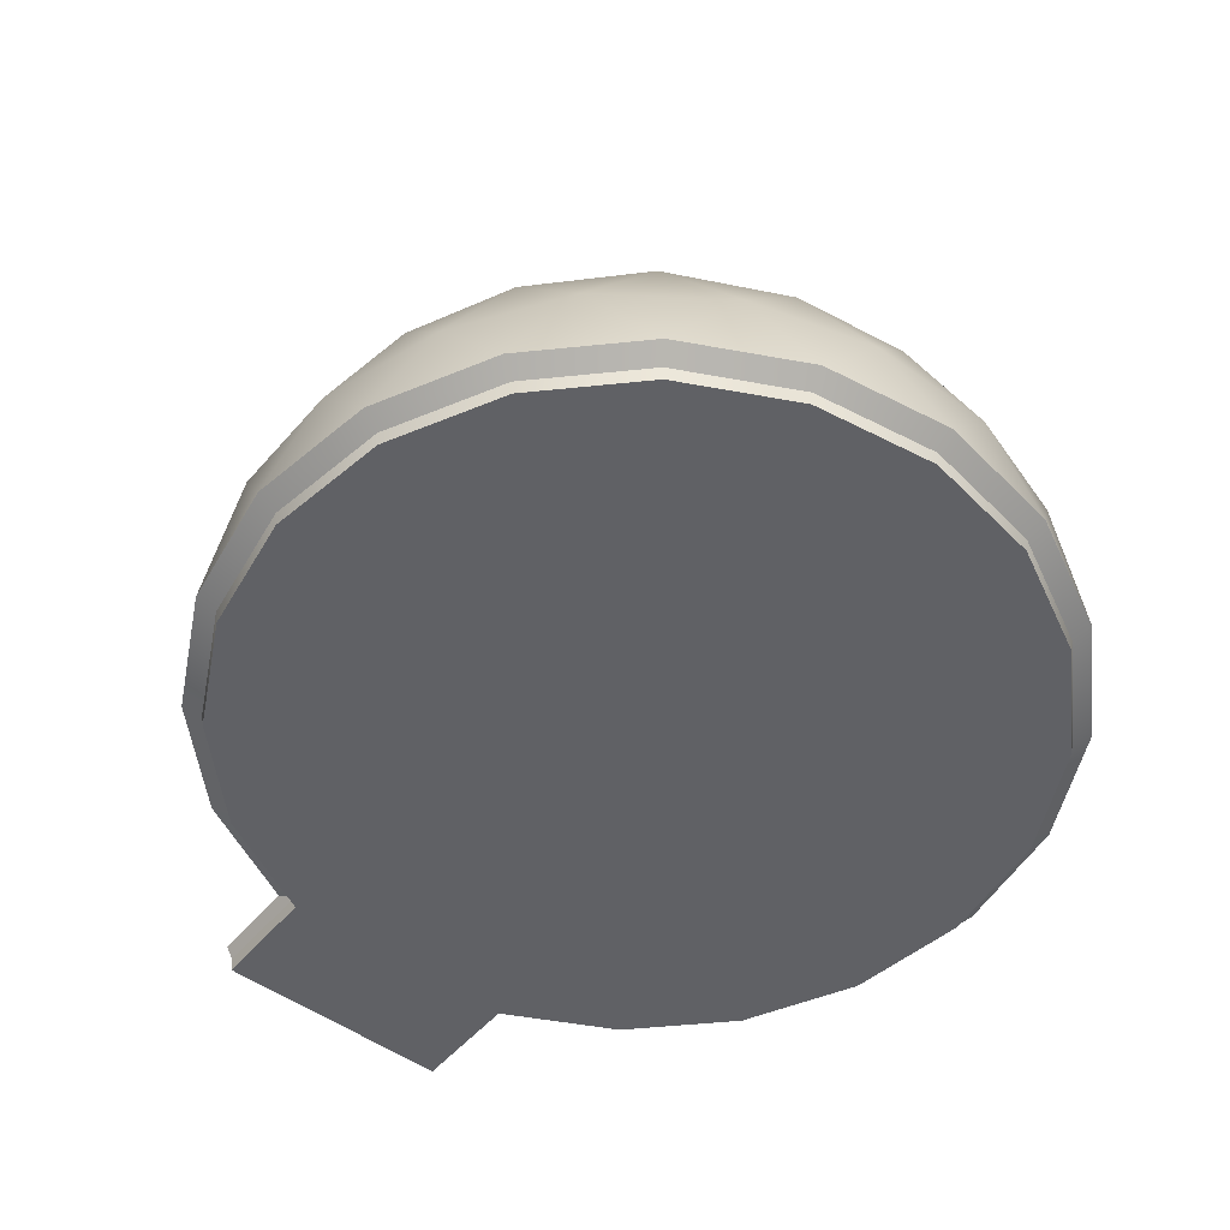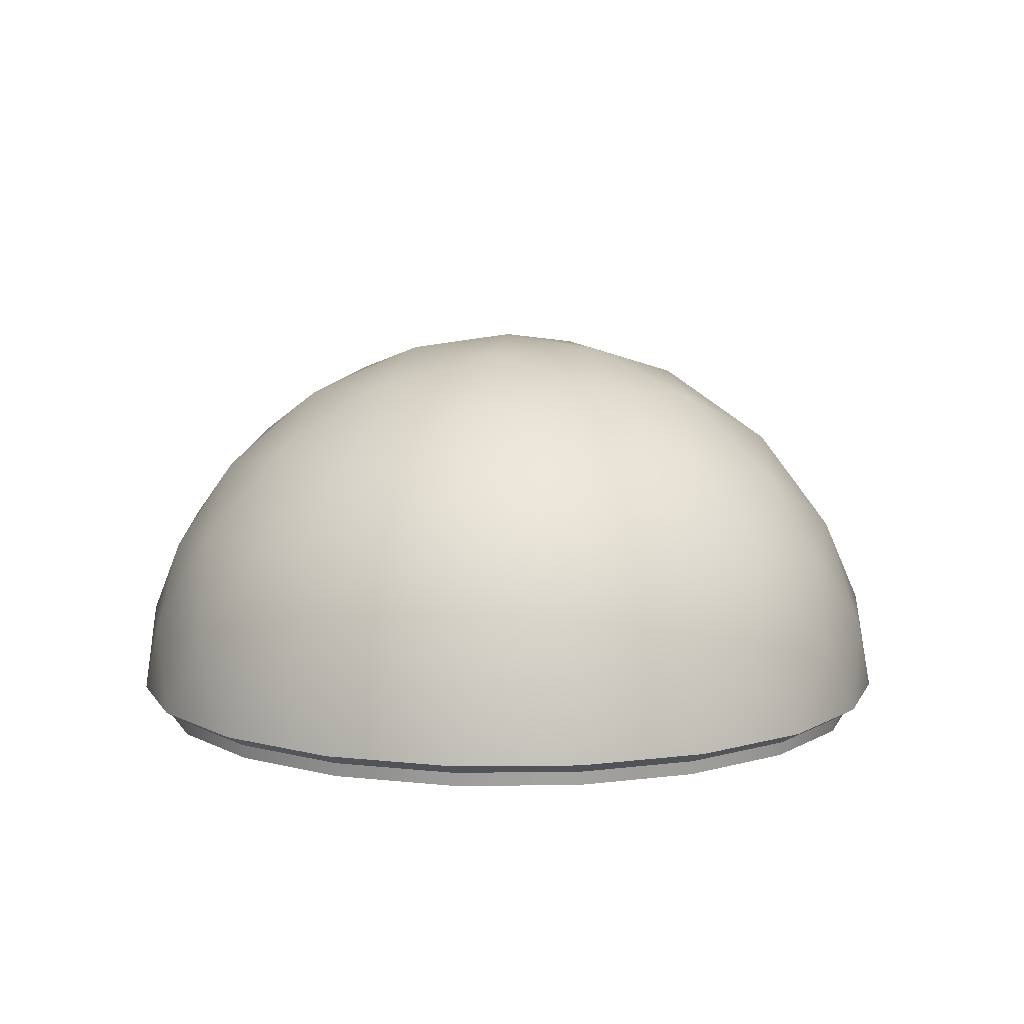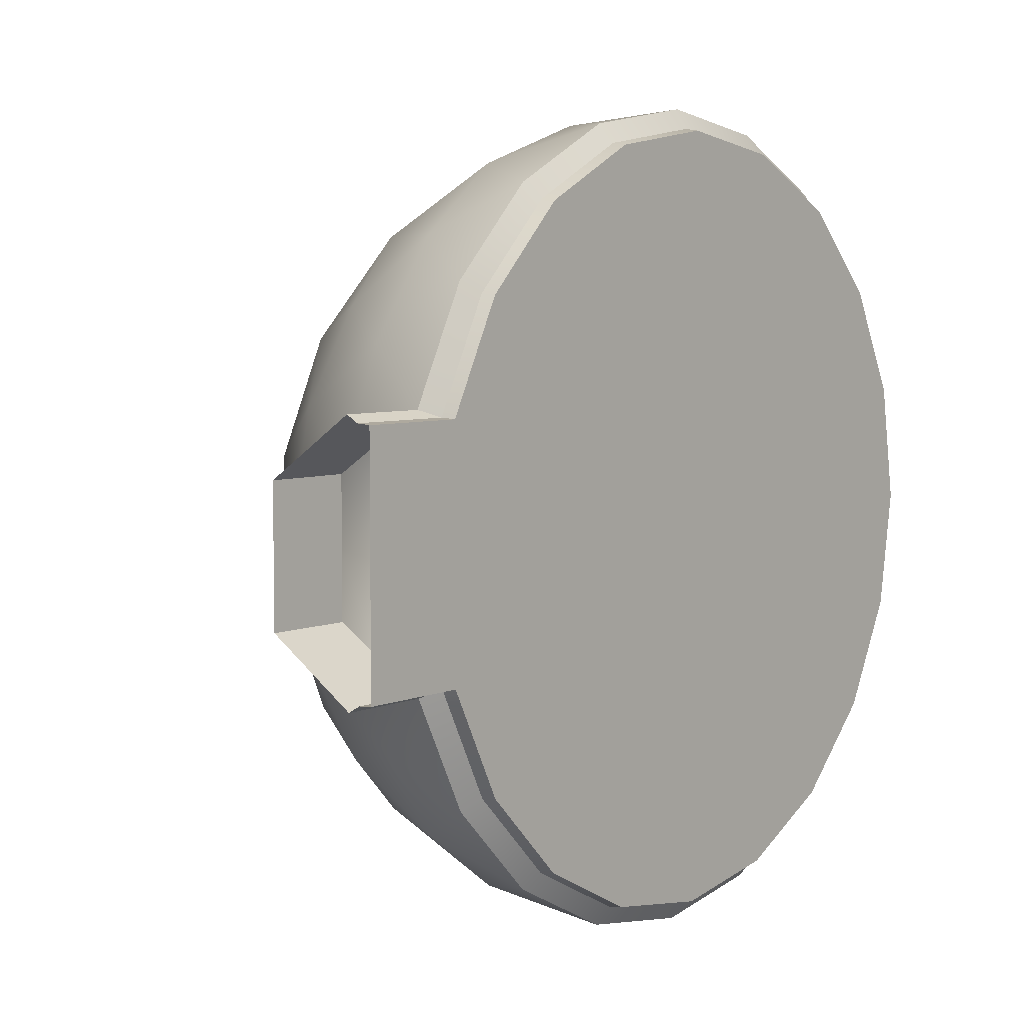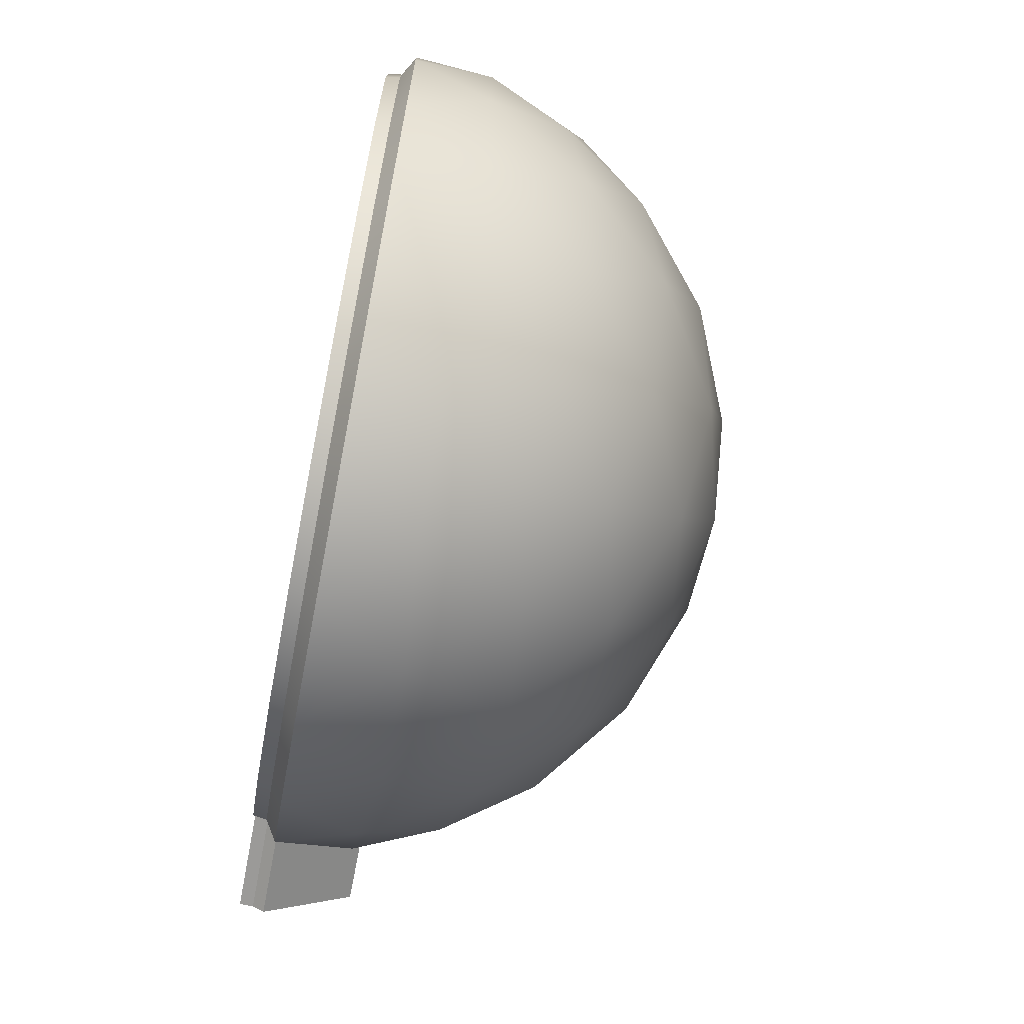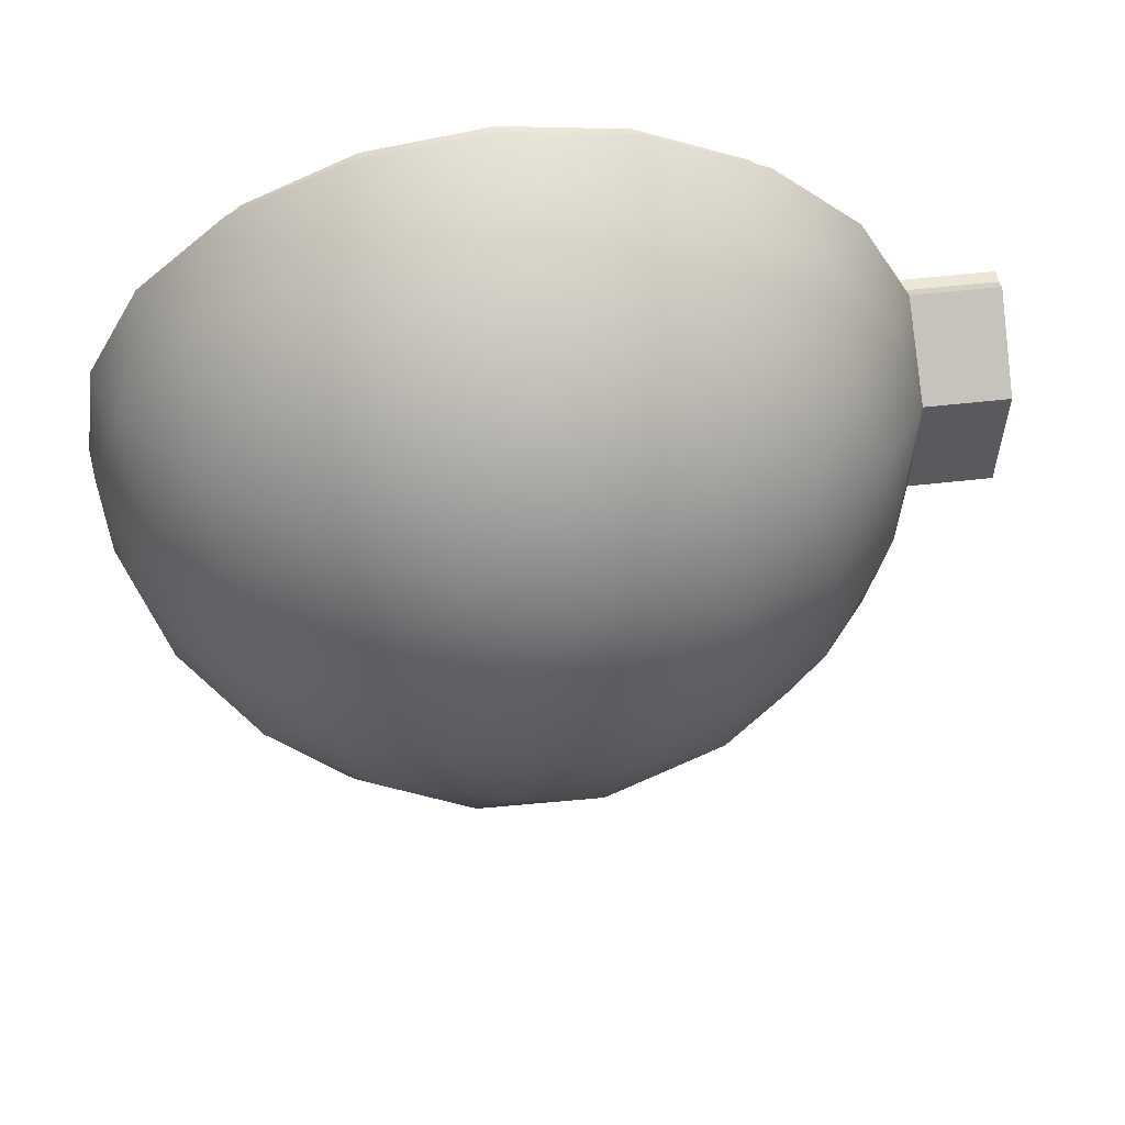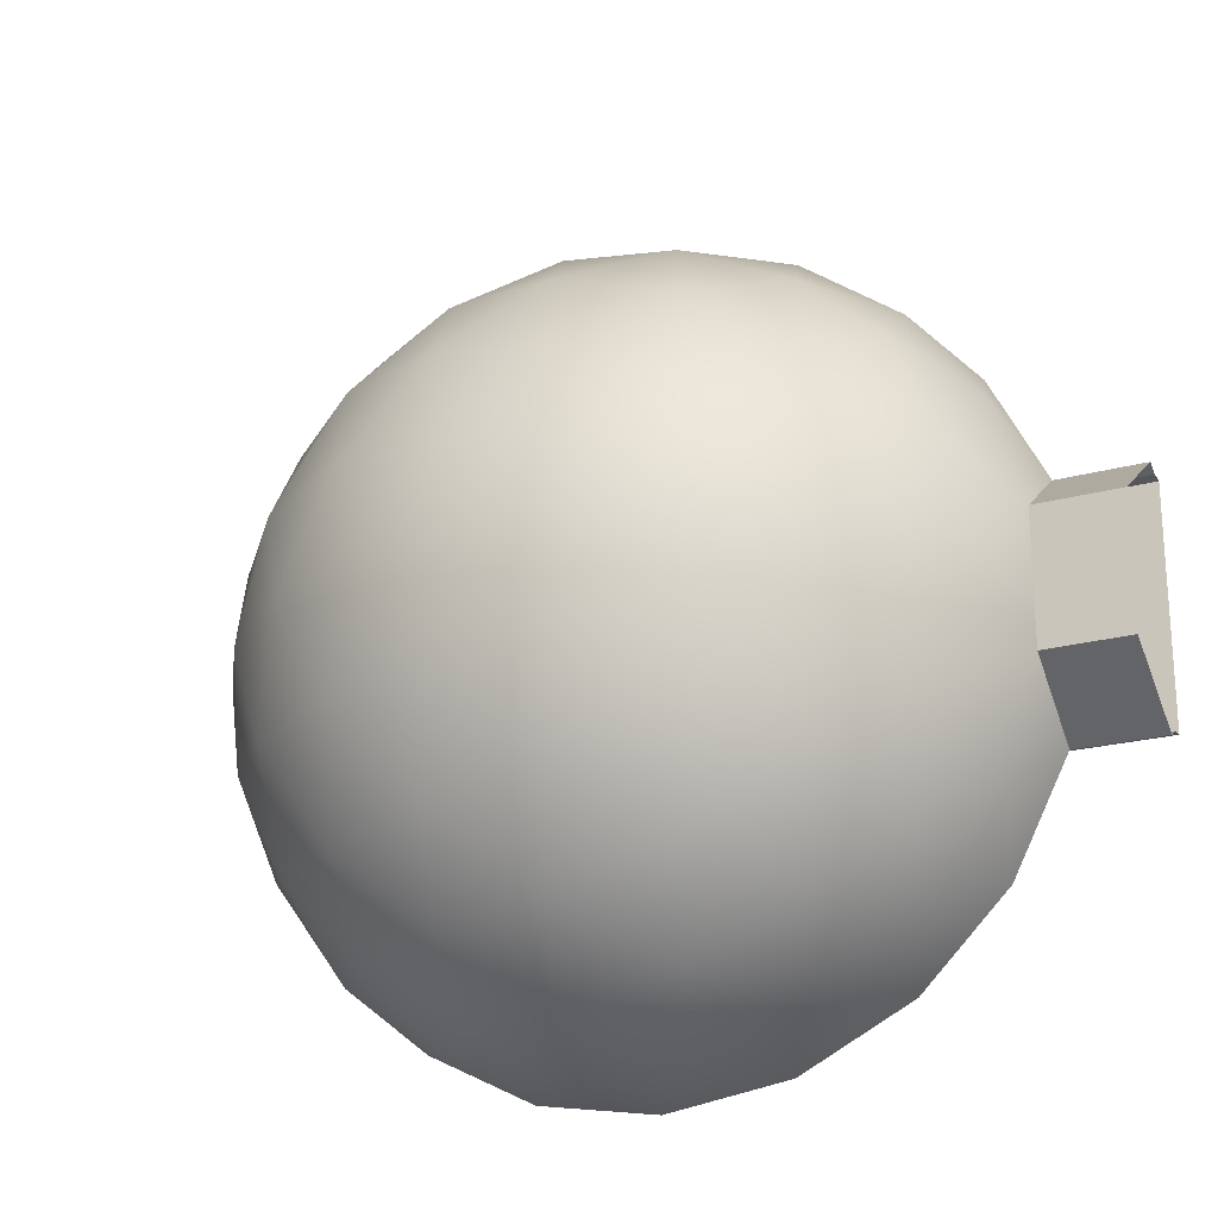
<metadata>
{"format":"obj","ext":"obj","renderer":"f3d","projection":"perspective","resolution":1024,"background":"white","views":[{"elev":-50.4,"azim":51.5,"up":"+Y"},{"elev":8.5,"azim":97.8,"up":"+Y"},{"elev":5.6,"azim":-50.9,"up":"+Z"},{"elev":-69.3,"azim":79.1,"up":"+Z"},{"elev":57.6,"azim":173.4,"up":"+Z"},{"elev":-22.0,"azim":-154.1,"up":"+Z"}]}
</metadata>
<code>
o Icosphere_Icosphere.002
v 0.2764 0.4472 0.8506
v -0.7236 0.4472 0.5257
v -0.7236 0.4472 -0.5257
v 0.2764 0.4472 -0.8506
v 0.8944 0.4472 0
v 0 1 0
v 0.9566 0.2511 0.1476
v -0.895 0.03336 -0.2919
v -0.89 0 -0.2892
v 0.9566 0.2511 -0.1476
v 0.1552 0.2512 0.9554
v -0.895 0.03336 0.2919
v 0.436 0.2512 0.8642
v -0.8607 0.2512 0.4429
v -0.9358 -0 0
v -0.89 0 0.2892
v -0.6872 0.2512 0.6817
v -0.6872 0.2512 -0.6817
v -0.9395 0.06217 0.309
v -0.9472 0.2764 0.1625
v -0.8607 0.2512 -0.4429
v 0.436 0.2512 -0.8642
v -0.89 0 0.2892
v 0.1552 0.2512 -0.9554
v 0.8311 0.5023 0.2389
v 0.6882 0.5257 0.5
v 0.484 0.5023 0.7166
v 0.02964 0.5023 0.8642
v -0.2629 0.5257 0.809
v -0.5319 0.5023 0.6817
v -0.8127 0.5023 0.2952
v -0.8506 0.5257 0
v -0.8127 0.5023 -0.2952
v -0.5319 0.5023 -0.6817
v -0.2629 0.5257 -0.809
v 0.02964 0.5023 -0.8642
v 0.484 0.5023 -0.7166
v 0.6882 0.5257 -0.5
v 0.8311 0.5023 -0.2389
v 0.07761 0.9679 0.2389
v 0.1625 0.8507 0.5
v 0.2328 0.6575 0.7166
v 0.7534 0.6575 0
v 0.5257 0.8507 0
v 0.2511 0.9679 0
v -0.2032 0.9679 0.1476
v -0.4253 0.8507 0.309
v -0.6095 0.6575 0.4429
v -0.2032 0.9679 -0.1476
v -0.4253 0.8507 -0.309
v -0.6095 0.6575 -0.4429
v 0.07761 0.9679 -0.2389
v 0.1625 0.8507 -0.5
v 0.2328 0.6575 -0.7166
v 0.3618 0.8944 -0.2629
v 0.6382 0.7236 -0.2629
v 0.4472 0.7236 -0.5257
v -0.1382 0.8944 -0.4253
v -0.05279 0.7236 -0.6882
v -0.3618 0.7236 -0.5878
v -0.4472 0.8944 0
v -0.6708 0.7236 -0.1625
v -0.6708 0.7236 0.1625
v -0.1382 0.8944 0.4253
v -0.3618 0.7236 0.5878
v -0.05279 0.7236 0.6882
v 0.3618 0.8944 0.2629
v 0.4472 0.7236 0.5257
v 0.6382 0.7236 0.2629
v 0.8618 0.2764 -0.4253
v 0.6708 0.2764 -0.6882
v -0.1382 0.2764 -0.9511
v -0.4472 0.2764 -0.8506
v -0.9472 0.2764 -0.1625
v -0.9358 -0 0
v -0.9472 0.2764 0.1625
v -0.4472 0.2764 0.8506
v -0.89 0 -0.2892
v -0.1382 0.2764 0.9511
v 0.6708 0.2764 0.6882
v 0.8618 0.2764 0.4253
v 0.89 -1e-06 0.2892
v 0.9417 0.06217 0.3022
v 0.8956 0.03336 0.2899
v 0.89 -0 -0.2892
v 0.9417 0.06217 -0.3022
v 0.8956 0.03336 -0.2899
v 0 -1e-06 0.9358
v 0.003613 0.06217 0.989
v 0.001019 0.03336 0.9413
v 0.5501 -1e-06 0.7571
v 0.5784 0.06217 0.8022
v 0.5525 0.03336 0.7622
v -0.89 0 0.2892
v -0.5501 -1e-06 0.7571
v -0.5842 0.06217 0.798
v -0.5541 0.03336 0.761
v -0.5501 -0 -0.7571
v -0.5842 0.06217 -0.798
v -0.5541 0.03336 -0.761
v -0.9395 0.06217 -0.309
v 0.5501 0 -0.7571
v 0.5784 0.06217 -0.8022
v 0.5525 0.03336 -0.7622
v -0 -0 -0.9358
v 0.003613 0.06217 -0.989
v 0.001019 0.03336 -0.9413
v 0.7571 0 -0.5501
v 0.7994 0.062 -0.5808
v 0.7614 0.03331 -0.5532
v -0.2892 0 -0.89
v -0.3054 0.062 -0.9398
v -0.2908 0.03331 -0.895
v -0.2892 0 0.89
v -0.3054 0.062 0.9398
v -0.2908 0.03331 0.895
v 0.7571 1e-06 0.5501
v 0.7994 0.062 0.5808
v 0.7614 0.03331 0.5532
v 0.2892 -0 -0.89
v 0.3057 0.06219 -0.9408
v 0.2909 0.03337 -0.8953
v -0.7571 -0 -0.5501
v -0.8003 0.06219 -0.5815
v -0.7616 0.03337 -0.5533
v -0.7571 0 0.5501
v -0.8003 0.06219 0.5815
v -0.7616 0.03337 0.5533
v 0.2892 0 0.89
v 0.3057 0.06219 0.9408
v 0.2909 0.03337 0.8953
v 0.9358 0 0
v 0.9893 0.06219 0
v 0.9414 0.03337 0
v -1.157 0 -0.2892
v -1.157 0.03336 0.2919
v -1.157 0 0.2892
v -1.157 0.2764 -0.1625
v -1.157 0.06217 -0.309
v -1.157 0.06217 0.309
v -1.157 0.2764 0.1625
v -1.157 0.03336 -0.2919
v -1.157 0.03336 -0.2919
v -1.157 0.06217 0.309
v -1.157 0.06217 -0.309
v -1.157 0.03336 0.2919
v 0.9414 0.03337 0
v 0.9893 0.06219 0
v 0.2909 0.03337 0.8953
v 0.3057 0.06219 0.9408
v -0.7616 0.03337 0.5533
v -0.8003 0.06219 0.5815
v -0.7616 0.03337 -0.5533
v -0.8003 0.06219 -0.5815
v 0.2909 0.03337 -0.8953
v 0.3057 0.06219 -0.9408
v 0.7614 0.03331 0.5532
v 0.7994 0.062 0.5808
v -0.2908 0.03331 0.895
v -0.3054 0.062 0.9398
v -0.2908 0.03331 -0.895
v -0.3054 0.062 -0.9398
v 0.7614 0.03331 -0.5532
v 0.7994 0.062 -0.5808
v 0.001019 0.03336 -0.9413
v 0.003613 0.06217 -0.989
v 0.5525 0.03336 -0.7622
v 0.5784 0.06217 -0.8022
v -0.9395 0.06217 -0.309
v -0.5541 0.03336 -0.761
v -0.5842 0.06217 -0.798
v -0.5541 0.03336 0.761
v -0.5842 0.06217 0.798
v 0.5525 0.03336 0.7622
v 0.5784 0.06217 0.8022
v 0.001019 0.03336 0.9413
v 0.003613 0.06217 0.989
v 0.8956 0.03336 -0.2899
v 0.9417 0.06217 -0.3022
v 0.8956 0.03336 0.2899
v 0.9417 0.06217 0.3022
v -0.9395 0.06217 0.309
v -0.895 0.03336 0.2919
v -0.895 0.03336 -0.2919
v -0.9472 0.2764 0.1625
v -0.9472 0.2764 0.1625
v -1.157 0.2764 0.1625
v -1.157 0 0.2892
v -0.89 0 0.2892
v -0.89 0 0.2892
v -0.9472 0.2764 0.1625
v -0.9395 0.06217 0.309
v -0.9472 0.2764 -0.1625
v -0.9472 0.2764 -0.1625
v 0.7571 0 -0.5501
v 0.89 -0 -0.2892
v 0.5501 0 -0.7571
v -0.2892 0 -0.89
v -0 -0 -0.9358
v -0.5501 -0 -0.7571
v -0.2892 0 0.89
v -0.5501 -1e-06 0.7571
v 0 -1e-06 0.9358
v 0.7571 1e-06 0.5501
v 0.5501 -1e-06 0.7571
v 0.89 -1e-06 0.2892
v 0.2892 -0 -0.89
v -0.7571 -0 -0.5501
v -0.7571 0 0.5501
v 0.2892 0 0.89
v 0.9358 0 0
v -0.9395 0.06217 -0.309
v -0.89 0 -0.2892
v -0.89 0 -0.2892
v -1.157 0 -0.2892
v -1.157 0.2764 -0.1625
v -0.895 0.03336 -0.2919
v -0.895 0.03336 0.2919
v -0.895 0.03336 -0.2919
v -0.9395 0.06217 -0.309
v -0.9395 0.06217 0.309
v -0.895 0.03336 0.2919
f 187 216 194 185
f 218 190 188 136
f 75 15 189 23 94 209 202 201 203 210 205 204 206 211 196 195 197 207 199 198 200 208 213 78
f 78 213 215 75
f 189 15 137
f 15 75 215 137
f 141 76 20 192 140
f 101 74 138 139
f 142 135 214 217
f 123 125 8 9
f 100 125 123 98
f 113 100 98 111
f 107 113 111 105
f 122 107 105 120
f 104 122 120 102
f 110 104 102 108
f 87 110 108 85
f 134 87 85 132
f 84 134 132 82
f 119 84 82 117
f 93 119 117 91
f 131 93 91 129
f 90 131 129 88
f 116 90 88 114
f 97 116 114 95
f 128 97 95 126
f 126 16 12 128
f 179 164 163 178
f 164 168 167 163
f 166 162 161 165
f 162 171 170 161
f 173 160 159 172
f 160 177 176 159
f 175 158 157 174
f 158 181 180 157
f 156 166 165 155
f 168 156 155 167
f 171 154 153 170
f 152 173 172 151
f 150 175 174 149
f 177 150 149 176
f 148 179 178 147
f 181 148 147 180
f 151 222 221 152
f 146 144 182 183
f 143 219 220 145
f 154 169 184 153
f 1 42 27
f 2 48 30
f 3 51 33
f 4 54 36
f 5 43 39
f 45 6 52
f 44 45 55
f 43 44 56
f 45 52 55
f 55 52 53
f 44 55 56
f 56 55 57
f 55 53 57
f 57 53 54
f 43 56 39
f 39 56 38
f 56 57 38
f 38 57 37
f 57 54 37
f 37 54 4
f 52 6 49
f 53 52 58
f 54 53 59
f 52 49 58
f 58 49 50
f 53 58 59
f 59 58 60
f 58 50 60
f 60 50 51
f 54 59 36
f 36 59 35
f 59 60 35
f 35 60 34
f 60 51 34
f 34 51 3
f 49 6 46
f 50 49 61
f 51 50 62
f 49 46 61
f 61 46 47
f 50 61 62
f 62 61 63
f 61 47 63
f 63 47 48
f 51 62 33
f 33 62 32
f 62 63 32
f 32 63 31
f 63 48 31
f 31 48 2
f 46 6 40
f 47 46 64
f 48 47 65
f 46 40 64
f 64 40 41
f 47 64 65
f 65 64 66
f 64 41 66
f 66 41 42
f 48 65 30
f 30 65 29
f 65 66 29
f 29 66 28
f 66 42 28
f 28 42 1
f 40 6 45
f 41 40 67
f 42 41 68
f 40 45 67
f 67 45 44
f 41 67 68
f 68 67 69
f 67 44 69
f 69 44 43
f 42 68 27
f 27 68 26
f 68 69 26
f 26 69 25
f 69 43 25
f 25 43 5
f 10 5 39
f 86 70 109
f 10 39 70
f 70 39 38
f 89 11 130
f 112 72 73
f 70 38 71
f 71 38 37
f 103 71 22
f 121 24 106
f 71 37 22
f 22 37 4
f 24 4 36
f 106 72 112
f 24 36 72
f 72 36 35
f 109 70 71
f 72 35 73
f 73 35 34
f 99 73 18
f 124 21 212
f 73 34 18
f 18 34 3
f 21 3 33
f 21 33 193
f 193 33 32
f 103 22 121
f 115 77 79
f 193 32 186
f 186 32 31
f 127 17 96
f 186 31 14
f 14 31 2
f 17 2 30
f 96 77 115
f 17 30 77
f 77 30 29
f 99 18 124
f 118 80 81
f 77 29 79
f 79 29 28
f 89 79 11
f 130 13 92
f 79 28 11
f 11 28 1
f 13 1 27
f 92 80 118
f 13 27 80
f 80 27 26
f 127 19 14
f 22 24 121
f 80 26 81
f 81 26 25
f 83 81 7
f 81 25 7
f 7 25 5
f 22 4 24
f 109 71 103
f 18 21 124
f 106 24 72
f 18 3 21
f 112 73 99
f 14 17 127
f 212 21 193
f 14 2 17
f 11 13 130
f 96 17 77
f 11 1 13
f 115 79 89
f 7 10 133
f 92 13 80
f 7 5 10
f 118 81 83
f 86 10 70
f 133 10 86
f 83 7 133
f 19 191 186 14

</code>
